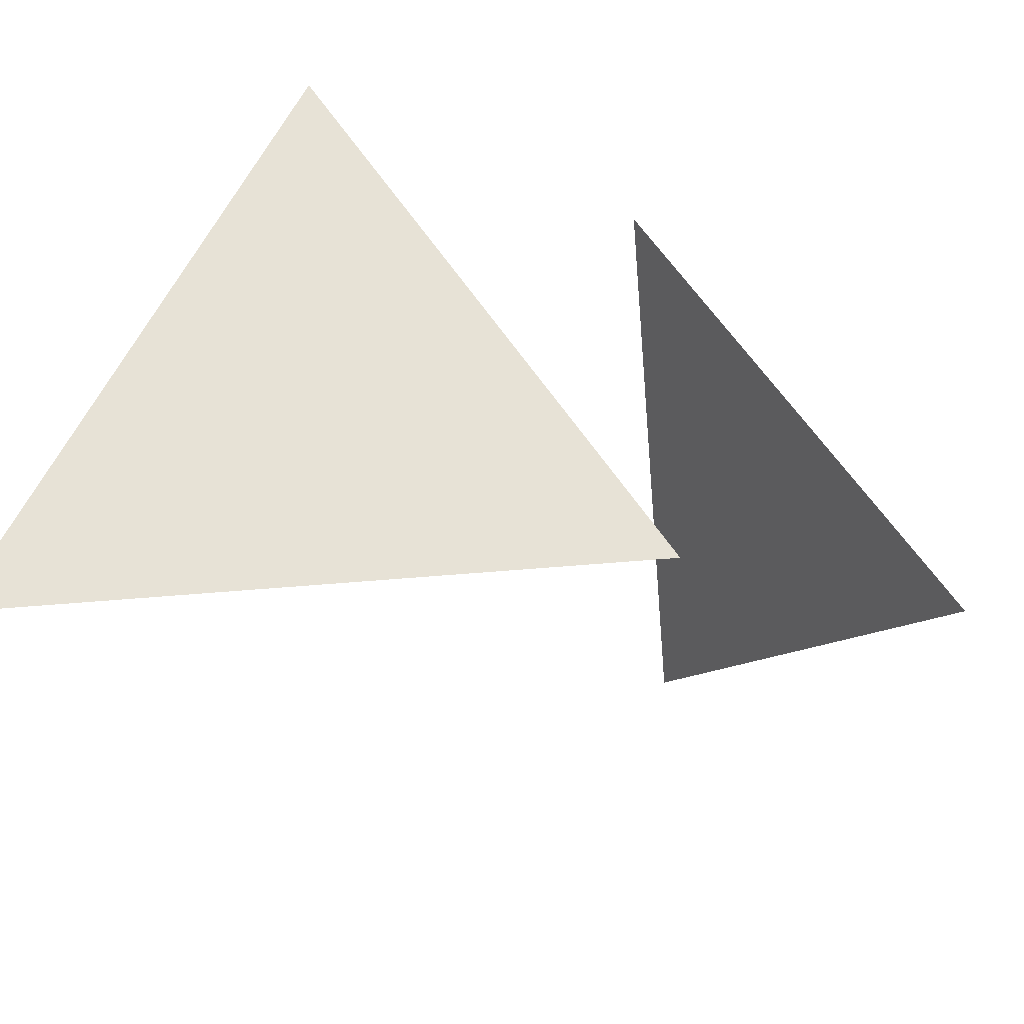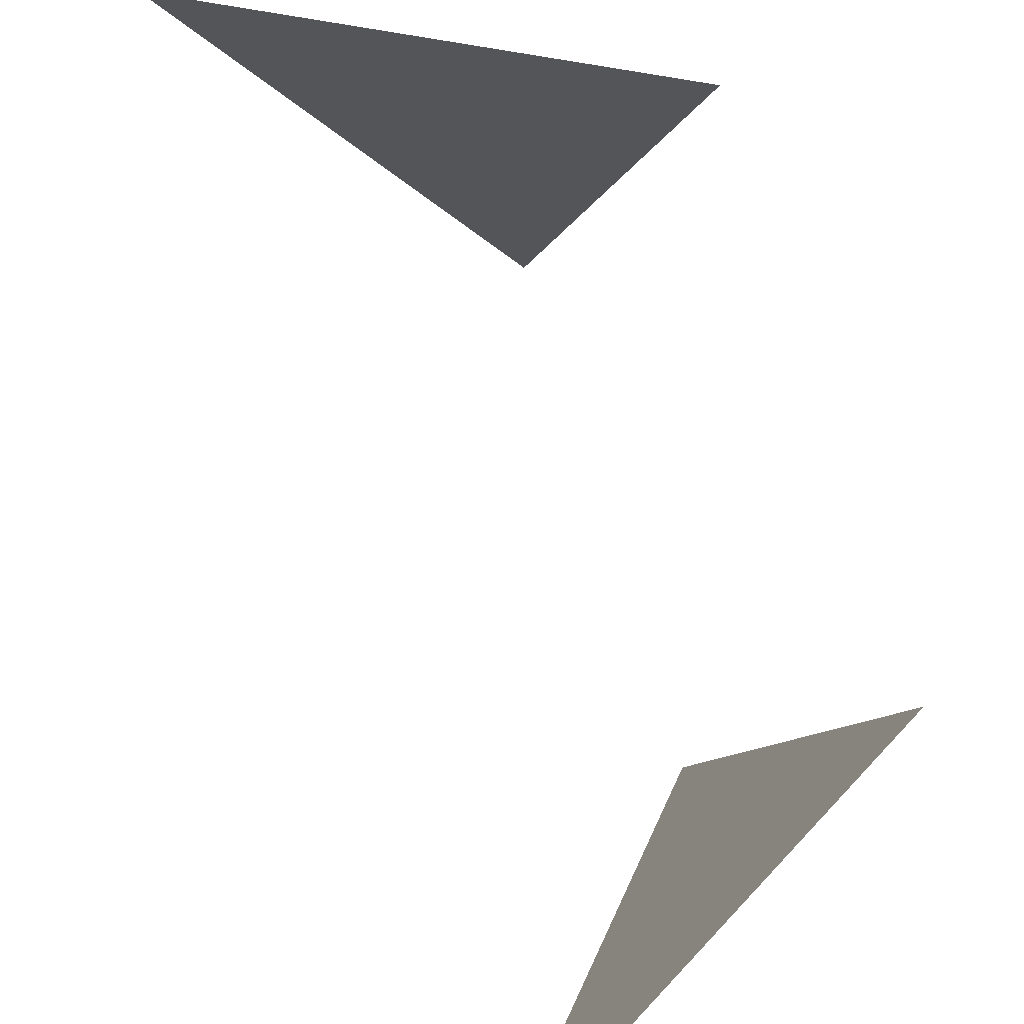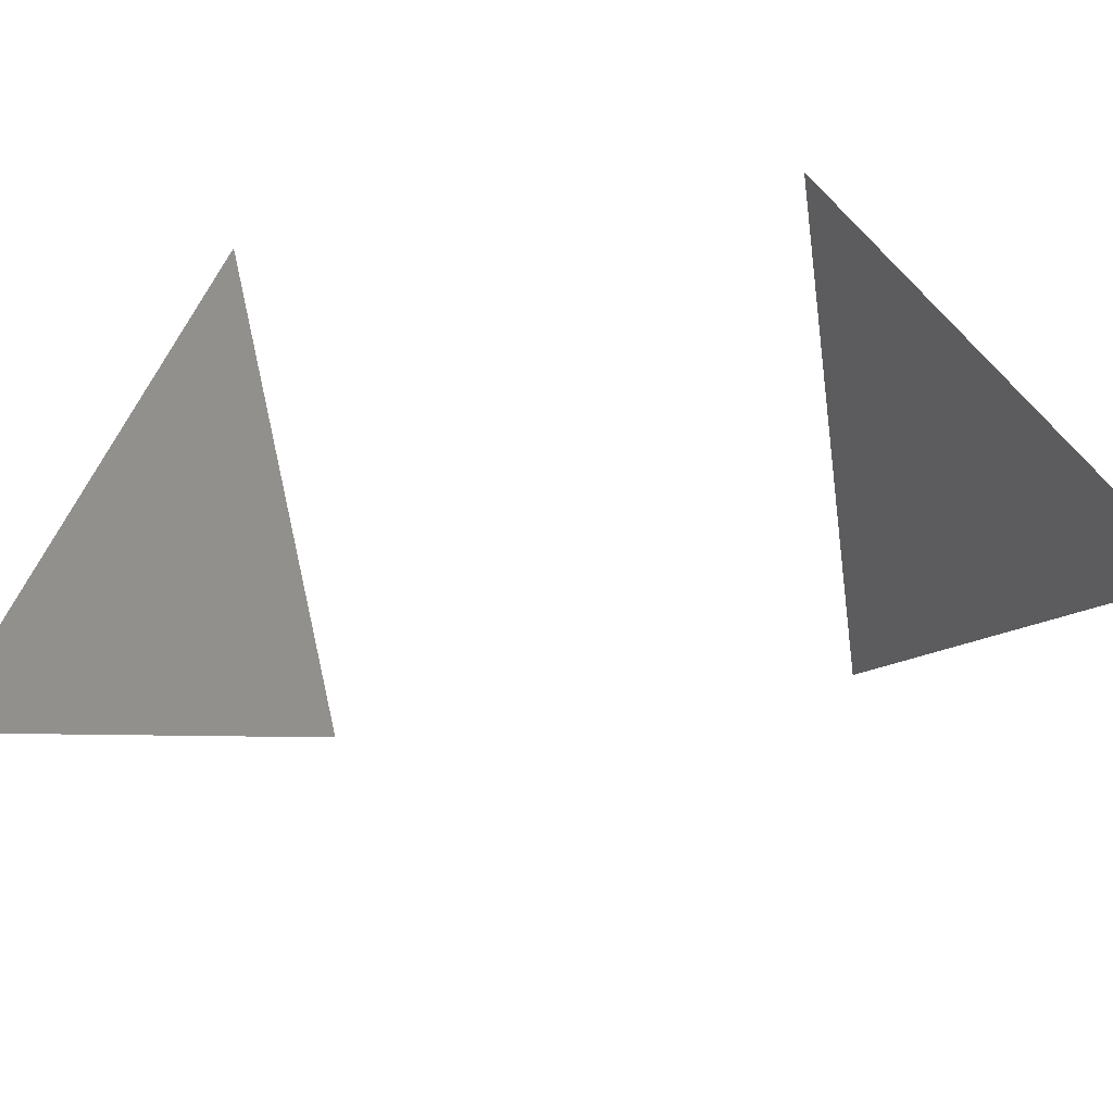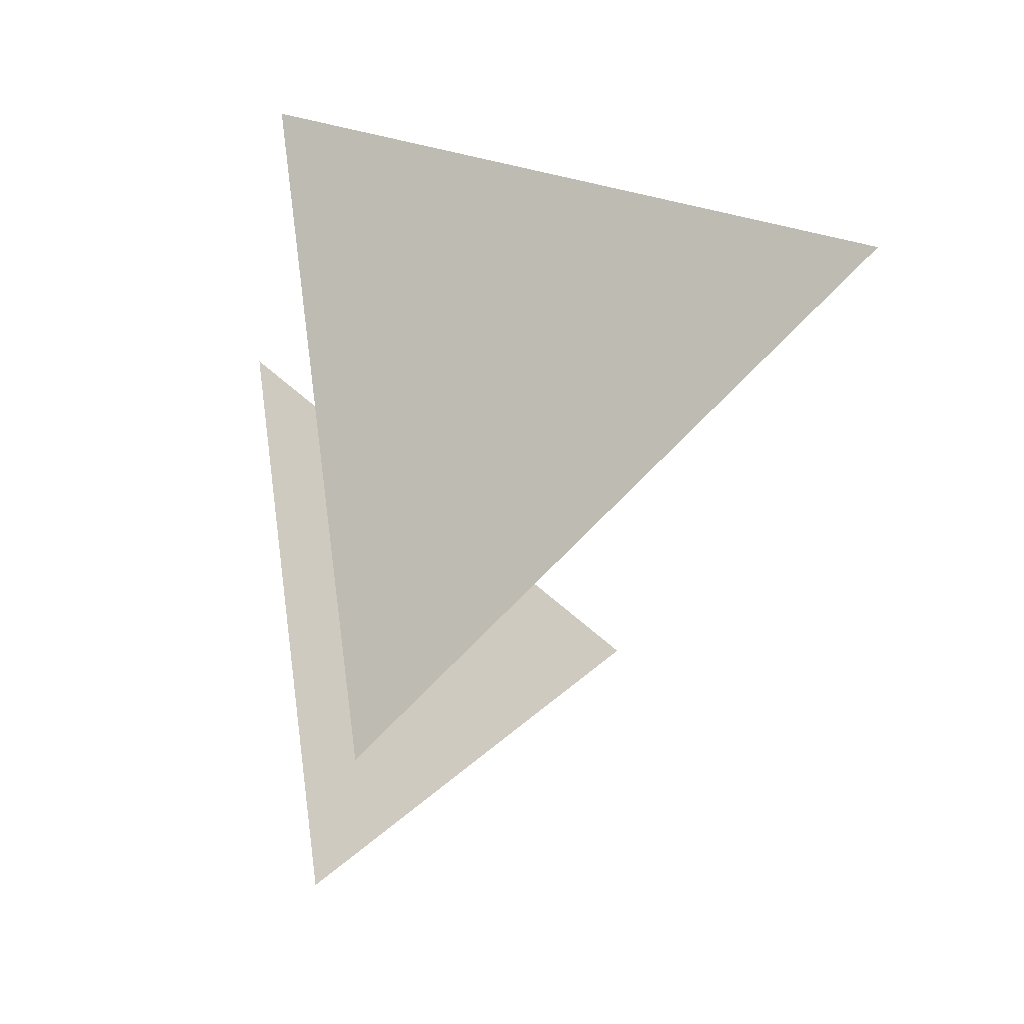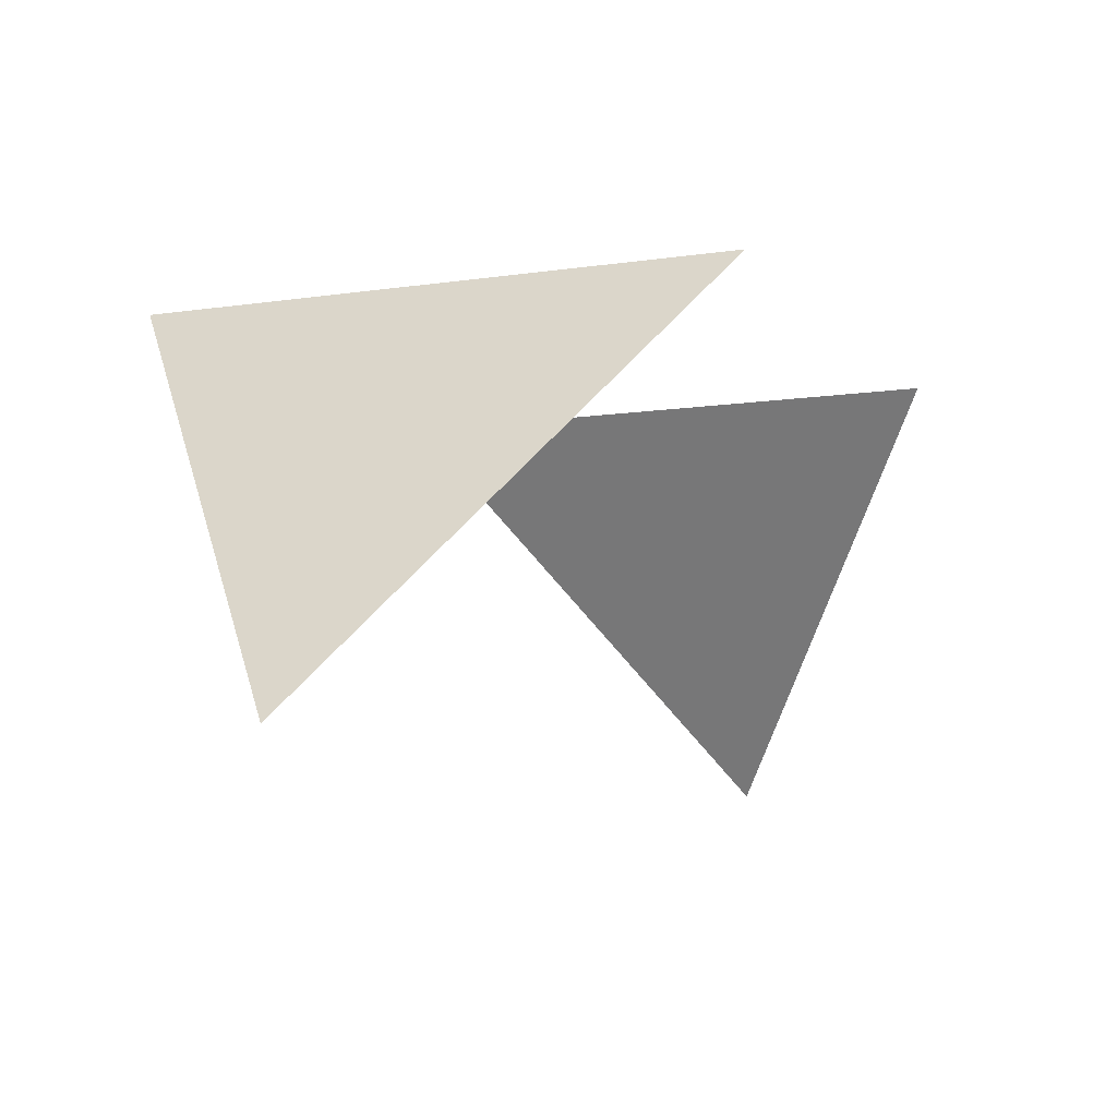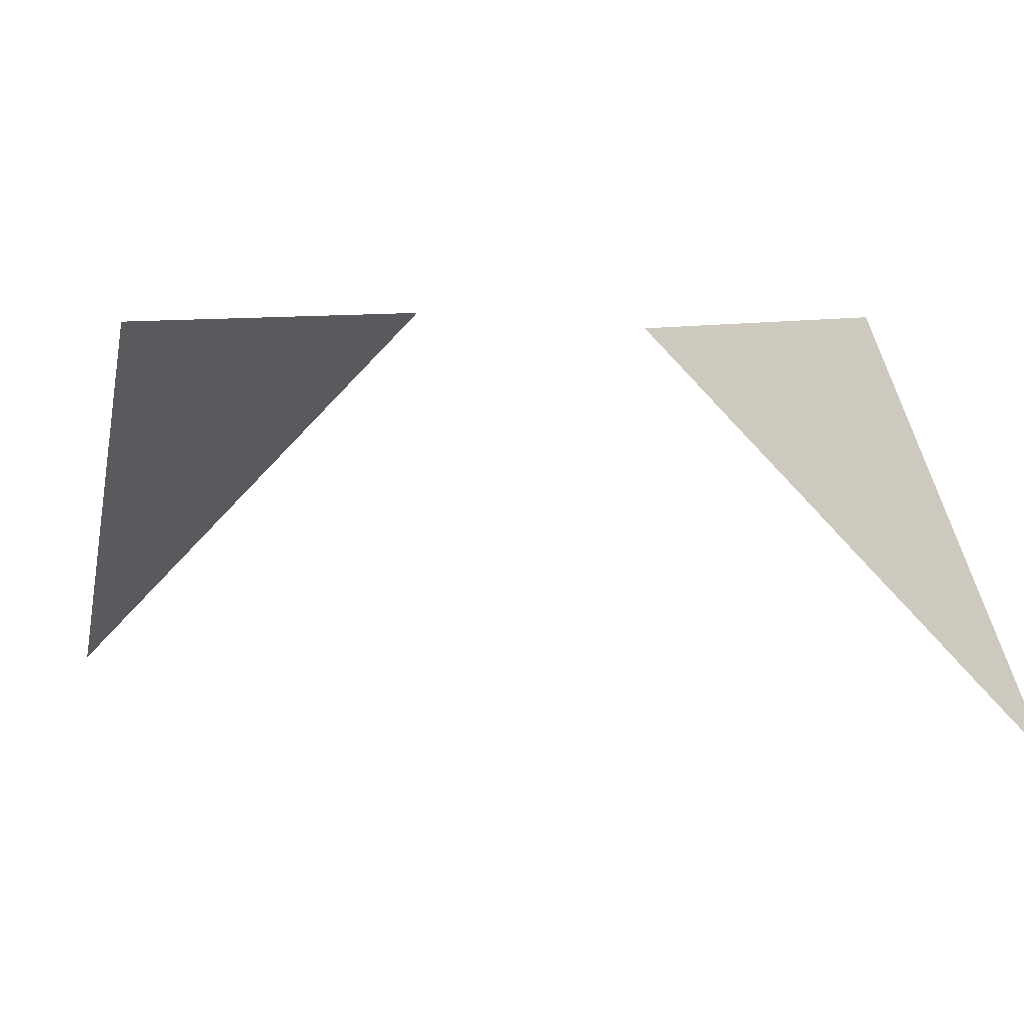
<metadata>
{"format":"obj","ext":"obj","renderer":"f3d","projection":"perspective","resolution":1024,"background":"white","views":[{"elev":-64.4,"azim":-40.2,"up":"+Y"},{"elev":36.4,"azim":-114.9,"up":"+Y"},{"elev":-63.7,"azim":-127.1,"up":"+Z"},{"elev":26.9,"azim":79.4,"up":"+Y"},{"elev":-8.5,"azim":157.6,"up":"+Z"},{"elev":6.1,"azim":73.4,"up":"+Z"}]}
</metadata>
<code>
v 0 0 0
v 0.5 0 0
v 1 0 0
v 0 0.5 0
v 0.5 0.5 0
v 1 0.5 0
v 0 1 0
v 0.5 1 0
v 1 1 0
v 0 0 0.5
v 0.5 0 0.5
v 1 0 0.5
v 0 0.5 0.5
v 0.5 0.5 0.5
v 1 0.5 0.5
v 0 1 0.5
v 0.5 1 0.5
v 1 1 0.5
v 0 0 1
v 0.5 0 1
v 1 0 1
v 0 0.5 1
v 0.5 0.5 1
v 1 0.5 1
v 0 1 1
v 0.5 1 1
v 1 1 1
f 10 22 20
f 26 18 24

</code>
